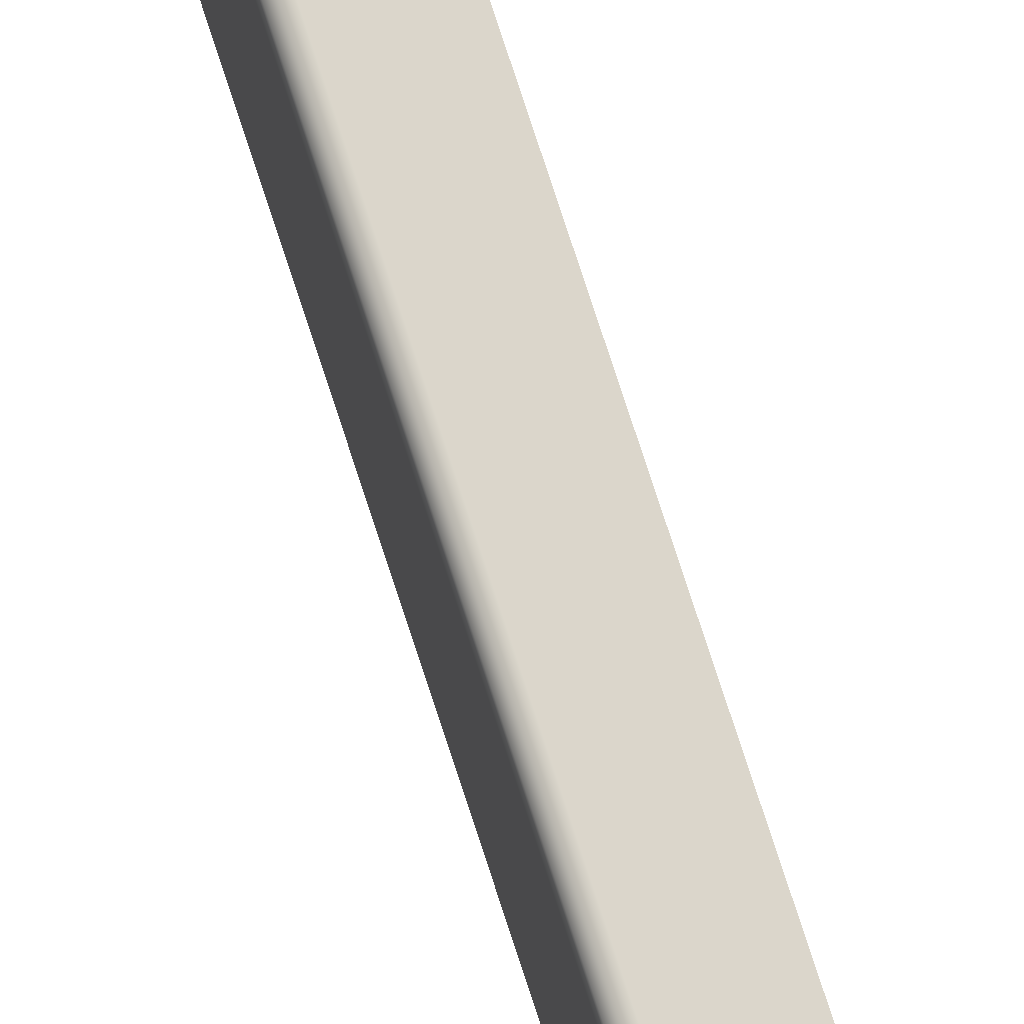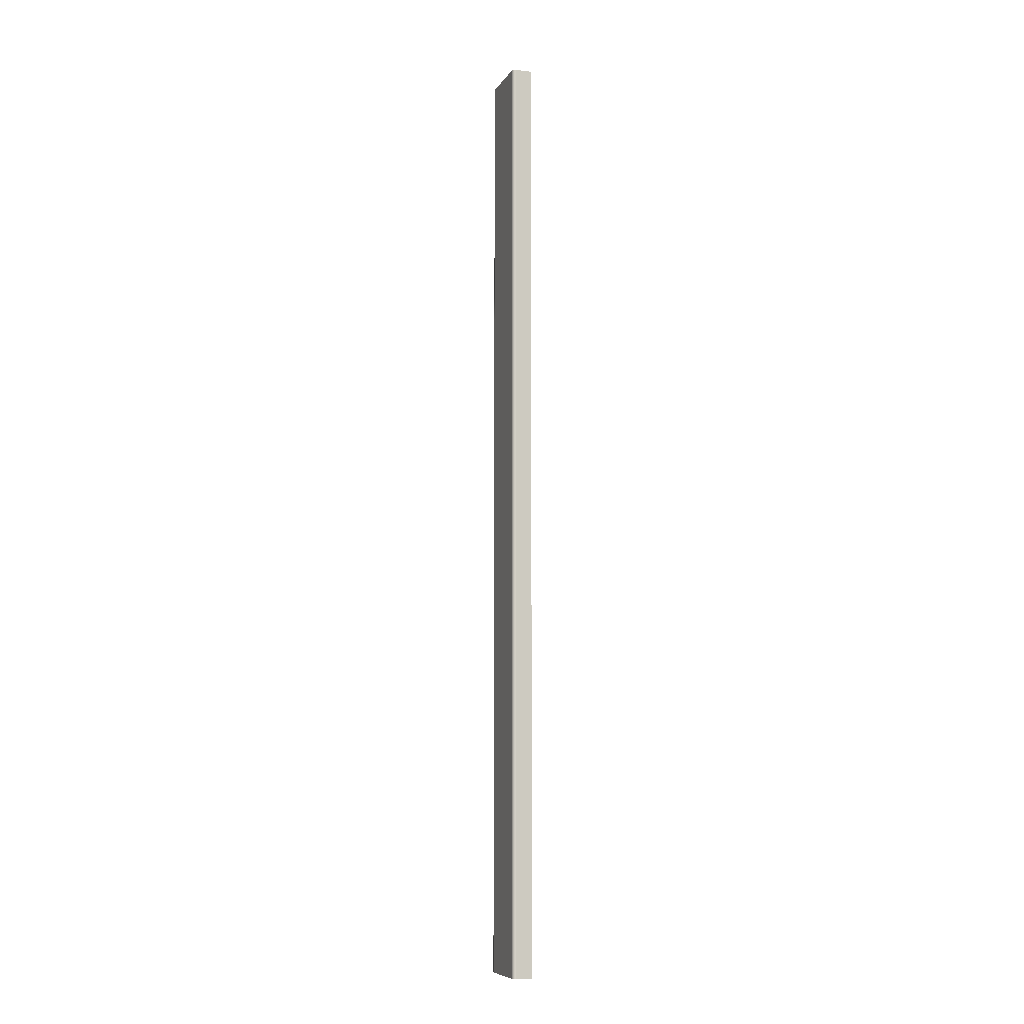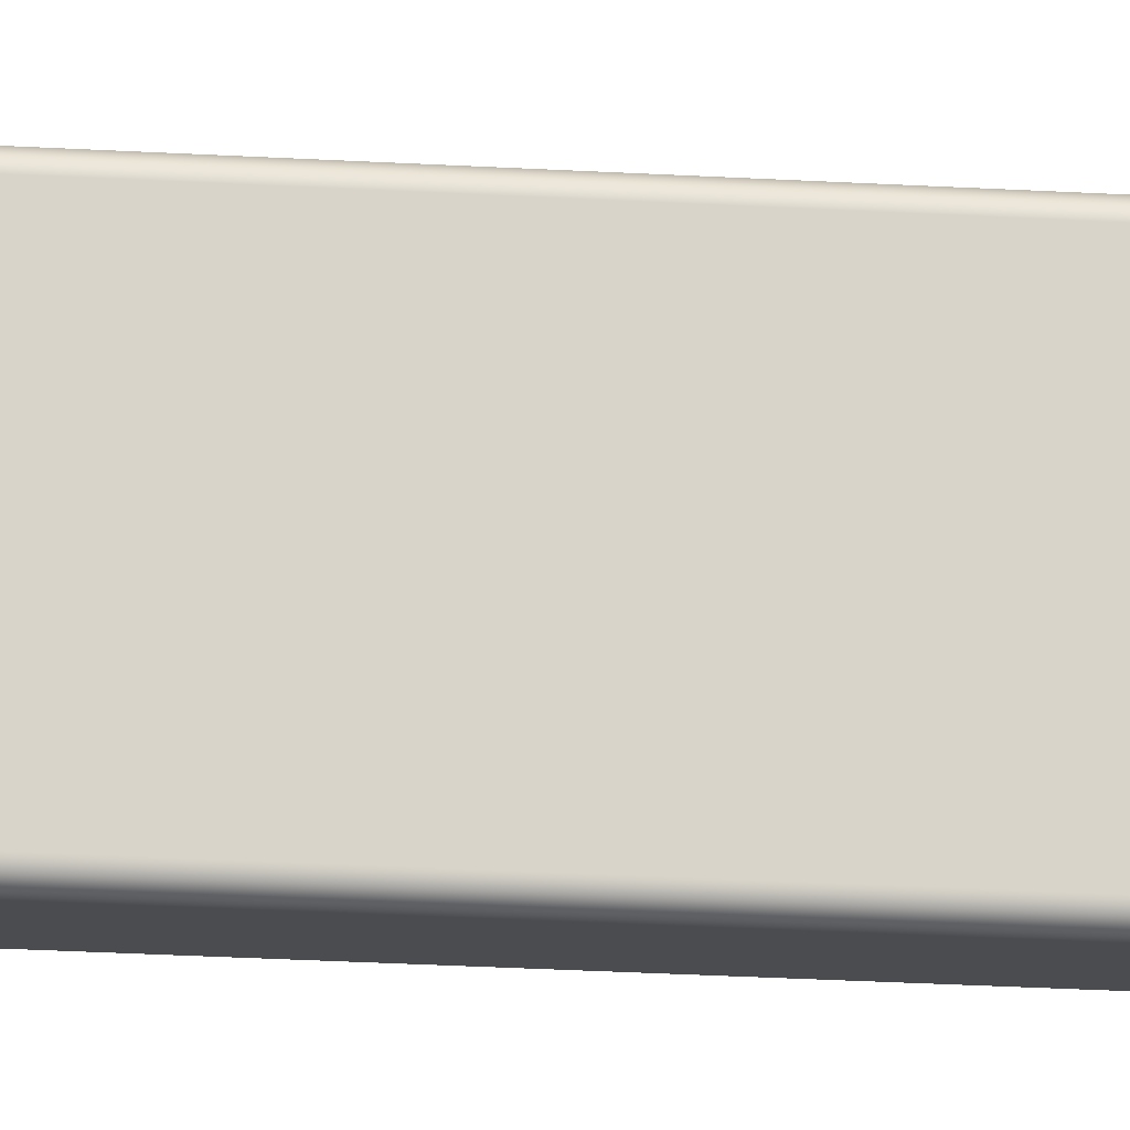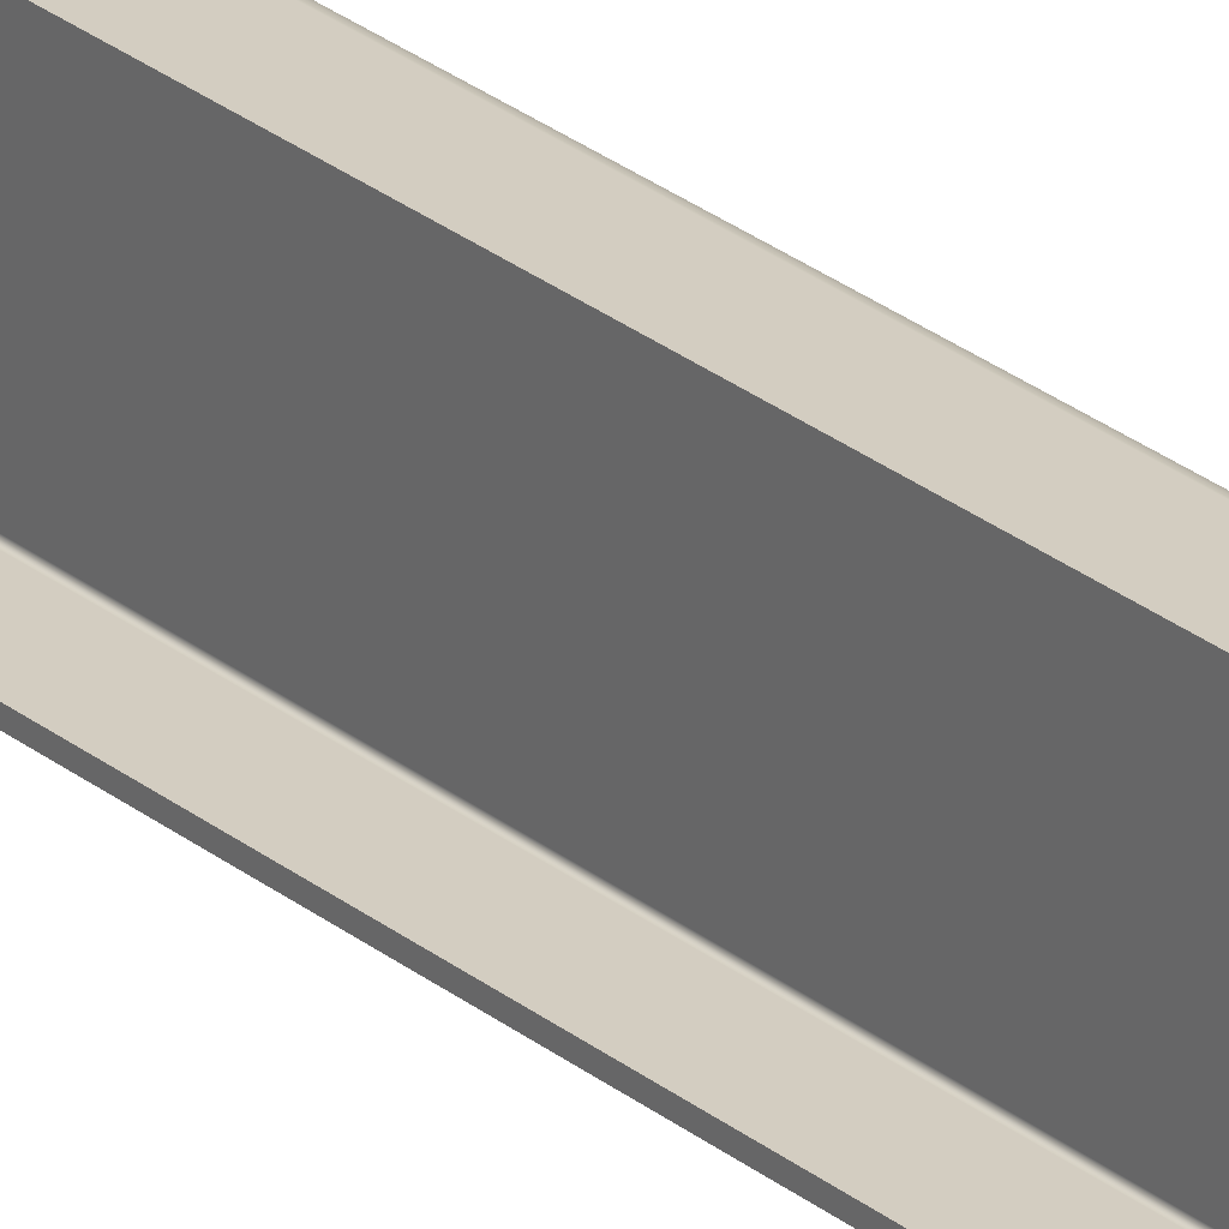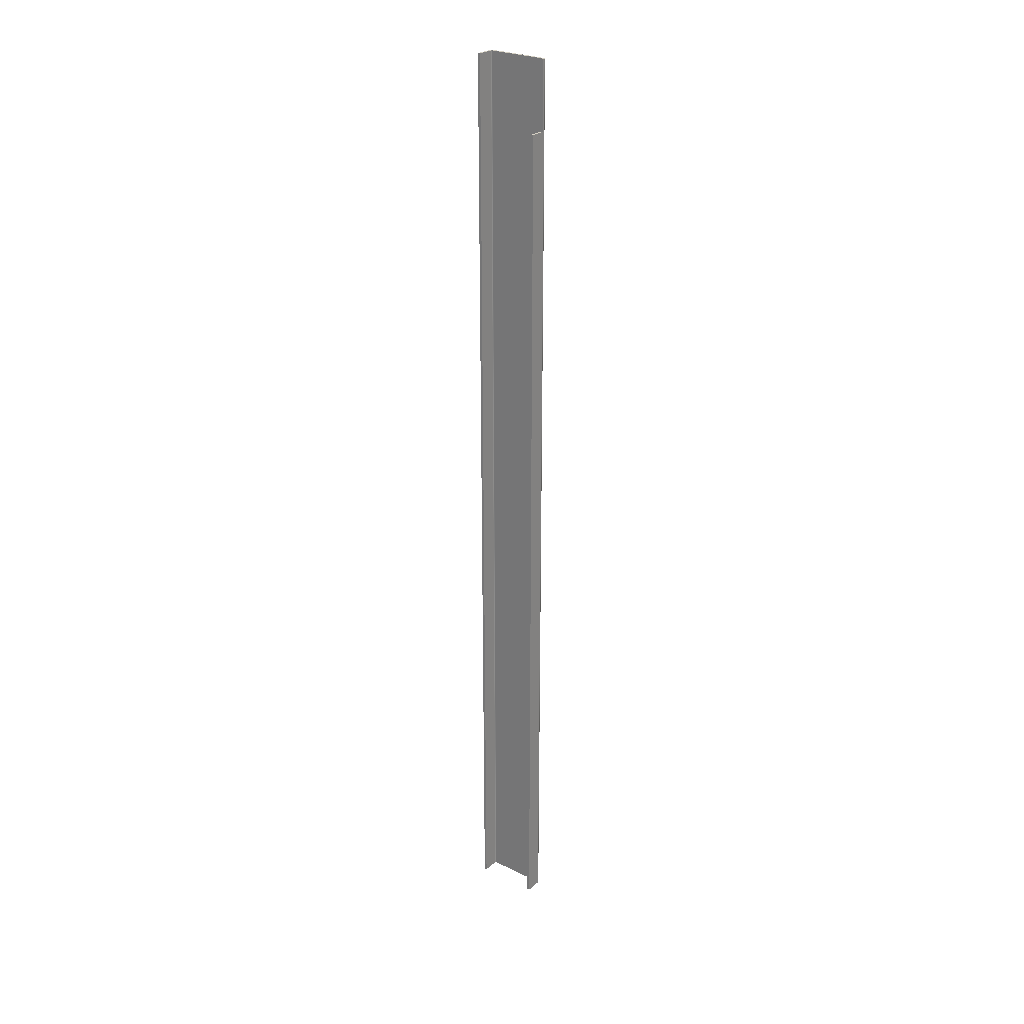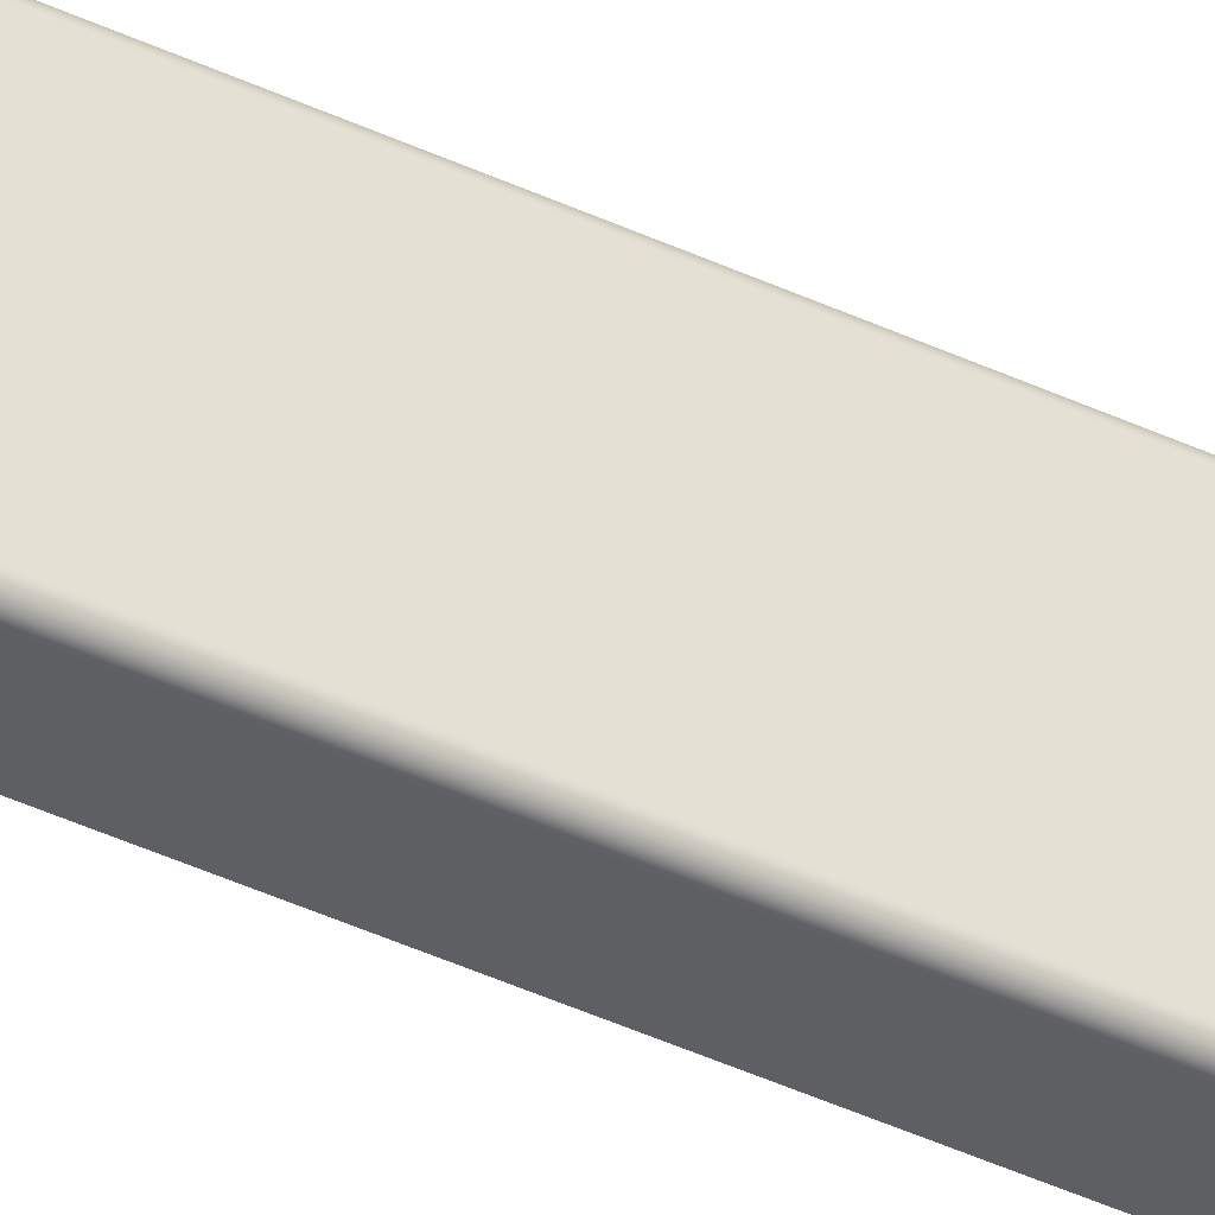
<metadata>
{"format":"obj","ext":"obj","renderer":"f3d","projection":"perspective","resolution":1024,"background":"white","views":[{"elev":73.6,"azim":162.2,"up":"+Z"},{"elev":-8.2,"azim":161.2,"up":"+Y"},{"elev":-14.7,"azim":80.9,"up":"+Z"},{"elev":24.8,"azim":-36.9,"up":"+Z"},{"elev":26.3,"azim":-52.7,"up":"+Y"},{"elev":-41.6,"azim":60.3,"up":"+Z"}]}
</metadata>
<code>
v 46.84 260 8.855
v 42.34 260 8.855
v 42.34 260 9.605
v 46.84 260 9.605
v 46.84 280 8.855
v 46.84 260 8.855
v 46.84 260 9.605
v 46.84 280 9.605
v 42.34 260 9.605
v 42.34 260 8.855
v 42.34 0 8.855
v 42.34 0 9.605
v 42.34 260 8.855
v 46.84 260 8.855
v 46.84 280 8.855
v 47.3 280 8.855
v 47.3 0 8.855
v 42.34 0 8.855
v 47.3 0 -8.855
v 47.42 0 -8.822
v 47.52 0 -8.73
v 47.55 0 -8.605
v 47.55 280 -8.605
v 47.52 280 -8.73
v 47.42 280 -8.822
v 47.3 280 -8.855
v 42.34 0 -8.855
v 47.3 0 -8.855
v 47.3 280 -8.855
v 42.34 280 -8.855
v 42.34 0 -9.605
v 42.34 0 -8.855
v 42.34 280 -8.855
v 42.34 280 -9.605
v 47.3 0 -9.605
v 42.34 0 -9.605
v 42.34 280 -9.605
v 47.3 280 -9.605
v 48.3 0 -8.605
v 48.17 0 -9.105
v 47.8 0 -9.471
v 47.3 0 -9.605
v 47.3 280 -9.605
v 47.8 280 -9.471
v 48.17 280 -9.105
v 48.3 280 -8.605
v 48.3 0 8.605
v 48.3 0 -8.605
v 48.3 280 -8.605
v 48.3 280 8.605
v 47.3 0 9.605
v 47.8 0 9.471
v 48.17 0 9.105
v 48.3 0 8.605
v 48.3 280 8.605
v 48.17 280 9.105
v 47.8 280 9.471
v 47.3 280 9.605
v 46.84 260 9.605
v 42.34 260 9.605
v 42.34 0 9.605
v 47.3 0 9.605
v 47.3 280 9.605
v 46.84 280 9.605
v 47.55 0 8.605
v 47.52 0 8.73
v 47.42 0 8.822
v 47.3 0 8.855
v 47.3 280 8.855
v 47.42 280 8.822
v 47.52 280 8.73
v 47.55 280 8.605
v 47.55 0 -8.605
v 47.55 0 8.605
v 47.55 280 8.605
v 47.55 280 -8.605
v 46.84 280 8.855
v 46.84 280 9.605
v 47.3 280 9.605
v 47.8 280 9.471
v 48.17 280 9.105
v 48.3 280 8.605
v 48.3 280 -8.605
v 48.17 280 -9.105
v 47.8 280 -9.471
v 47.3 280 -9.605
v 42.34 280 -9.605
v 42.34 280 -8.855
v 47.3 280 -8.855
v 47.42 280 -8.822
v 47.52 280 -8.73
v 47.55 280 -8.605
v 47.55 280 8.605
v 47.52 280 8.73
v 47.42 280 8.822
v 47.3 280 8.855
v 47.55 0 8.605
v 47.55 0 -8.605
v 47.52 0 -8.73
v 47.42 0 -8.822
v 47.3 0 -8.855
v 42.34 0 -8.855
v 42.34 0 -9.605
v 47.3 0 -9.605
v 47.8 0 -9.471
v 48.17 0 -9.105
v 48.3 0 -8.605
v 48.3 0 8.605
v 48.17 0 9.105
v 47.8 0 9.471
v 47.3 0 9.605
v 42.34 0 9.605
v 42.34 0 8.855
v 47.3 0 8.855
v 47.42 0 8.822
v 47.52 0 8.73
g 1d9f34f4-e2b0-11ea-b83b-54bf646e7e1f
f 1 2 4
f 4 2 3
g 1da54f80-e2b0-11ea-8382-54bf646e7e1f
f 5 6 8
f 8 6 7
g 1c7a3fb8-e2b0-11ea-9245-54bf646e7e1f
f 9 10 12
f 12 10 11
g 1c7fbdec-e2b0-11ea-87ed-54bf646e7e1f
f 13 14 18
f 18 14 17
f 17 14 16
f 16 14 15
g 1c42b55a-e2b0-11ea-a369-54bf646e7e1f
f 26 19 25
f 25 19 20
f 25 20 24
f 24 20 21
f 24 21 23
f 23 21 22
g 1c47974a-e2b0-11ea-bfc6-54bf646e7e1f
f 27 28 30
f 30 28 29
g 1c4d3cac-e2b0-11ea-aa9a-54bf646e7e1f
f 31 32 34
f 34 32 33
g 1c52bad4-e2b0-11ea-8f03-54bf646e7e1f
f 35 36 38
f 38 36 37
g 1c650a38-e2b0-11ea-bbe6-54bf646e7e1f
f 46 39 45
f 45 39 40
f 45 40 41
f 42 43 41
f 41 43 44
f 41 44 45
g 1c6afd8a-e2b0-11ea-a57a-54bf646e7e1f
f 47 48 50
f 50 48 49
g 1c7117e8-e2b0-11ea-b68e-54bf646e7e1f
f 58 51 57
f 57 51 52
f 57 52 53
f 54 55 53
f 53 55 56
f 53 56 57
g 1c75f9e6-e2b0-11ea-9deb-54bf646e7e1f
f 60 61 59
f 59 61 62
f 59 62 63
f 63 64 59
g 1c853c26-e2b0-11ea-afb9-54bf646e7e1f
f 72 65 71
f 71 65 66
f 71 66 70
f 70 66 67
f 70 67 69
f 69 67 68
g 1c8a9346-e2b0-11ea-afc4-54bf646e7e1f
f 73 74 76
f 76 74 75
g 1c903862-e2b0-11ea-a4f1-54bf646e7e1f
f 77 78 96
f 96 78 79
f 96 79 95
f 95 79 94
f 94 79 80
f 94 80 93
f 93 80 81
f 93 81 82
f 93 82 92
f 92 82 83
f 92 83 84
f 84 85 92
f 92 85 91
f 91 85 86
f 91 86 90
f 90 86 89
f 89 86 88
f 88 86 87
g 1c978b74-e2b0-11ea-8aec-54bf646e7e1f
f 98 107 97
f 97 107 108
f 97 108 109
f 99 105 98
f 98 105 106
f 98 106 107
f 105 99 104
f 104 99 100
f 104 100 101
f 101 102 104
f 104 102 103
f 109 110 97
f 97 110 116
f 116 110 111
f 116 111 115
f 115 111 114
f 114 111 112
f 114 112 113

</code>
